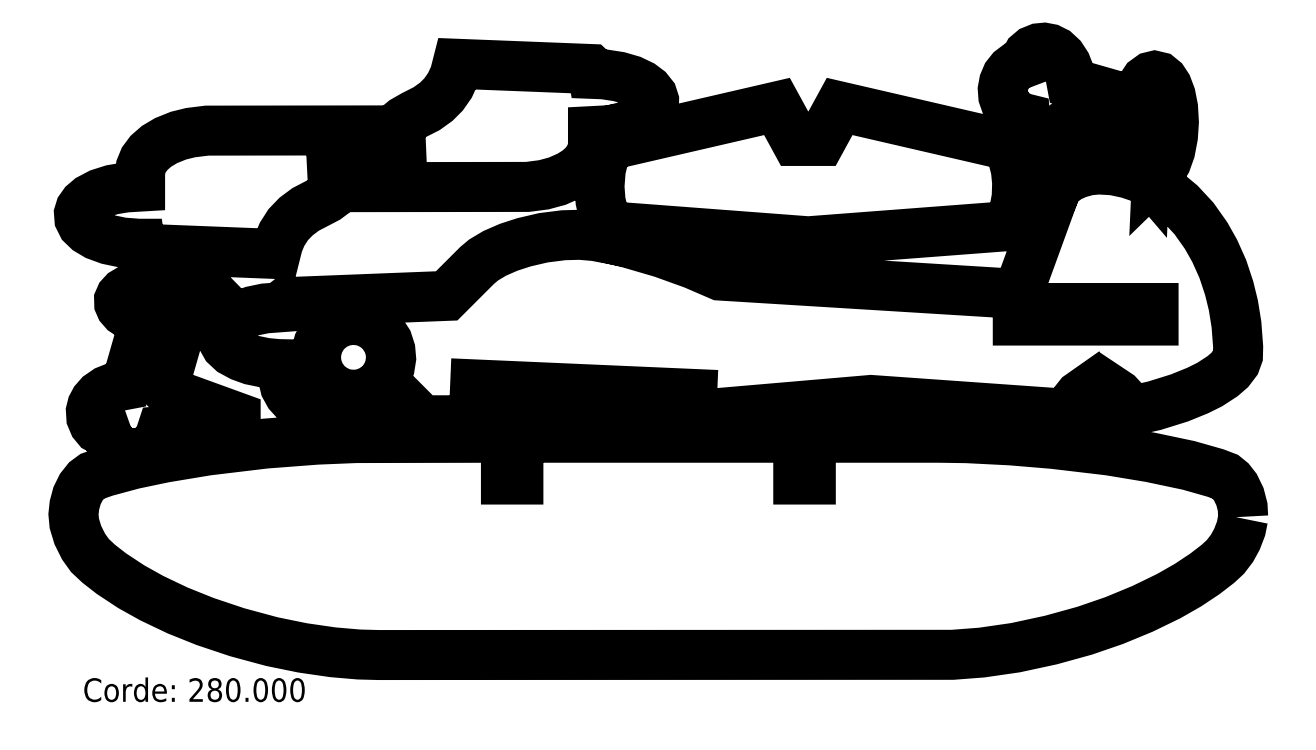
<metadata>
{"format":"dxf","ext":"dxf","renderer":"ezdxf+matplotlib","layout":"modelspace","background":"white","min_lineweight":24,"dpi":150}
</metadata>
<code>
0
SECTION
2
ENTITIES
0
POLYLINE
8
0
66
 1
10
 0
20
 0
30
 0
70
 128
0
VERTEX
8
0
10
 280
20
 33.09
30
 0
0
VERTEX
8
0
10
 279.9
20
 35.43
30
 0
0
VERTEX
8
0
10
 279.2
20
 37.9
30
 0
0
VERTEX
8
0
10
 278.1
20
 40.17
30
 0
0
VERTEX
8
0
10
 277
20
 41.68
30
 0
0
VERTEX
8
0
10
 275.7
20
 42.67
30
 0
0
VERTEX
8
0
10
 273.4
20
 43.56
30
 0
0
VERTEX
8
0
10
 267
20
 45.39
30
 0
0
VERTEX
8
0
10
 257.8
20
 47.33
30
 0
0
VERTEX
8
0
10
 247.9
20
 48.96
30
 0
0
VERTEX
8
0
10
 234.6
20
 50.54
30
 0
0
VERTEX
8
0
10
 224.4
20
 51.38
30
 0
0
VERTEX
8
0
10
 213.8
20
 51.91
30
 0
0
VERTEX
8
0
10
 207
20
 52.02
30
 0
0
VERTEX
8
0
10
 176.5
20
 52.02
30
 0
0
VERTEX
8
0
10
 176.5
20
 42.01
30
 0
0
VERTEX
8
0
10
 173.5
20
 42.01
30
 0
0
VERTEX
8
0
10
 173.5
20
 52.02
30
 0
0
VERTEX
8
0
10
 107.5
20
 52.02
30
 0
0
VERTEX
8
0
10
 107.5
20
 56.19
30
 0
0
VERTEX
8
0
10
 134.3
20
 56.19
30
 0
0
VERTEX
8
0
10
 147.2
20
 57.31
30
 0
0
VERTEX
8
0
10
 147
20
 59.56
30
 0
0
VERTEX
8
0
10
 96.03
20
 61.77
30
 0
0
VERTEX
8
0
10
 96.16
20
 64.78
30
 0
0
VERTEX
8
0
10
 148.1
20
 62.51
30
 0
0
VERTEX
8
0
10
 148
20
 59.51
30
 0
0
VERTEX
8
0
10
 148.2
20
 57.39
30
 0
0
VERTEX
8
0
10
 190.9
20
 61.06
30
 0
0
VERTEX
8
0
10
 238.8
20
 57.67
30
 0
0
VERTEX
8
0
10
 239.1
20
 59.4
30
 0
0
VERTEX
8
0
10
 239.8
20
 60.83
30
 0
0
VERTEX
8
0
10
 240.8
20
 62.08
30
 0
0
VERTEX
8
0
10
 242.5
20
 63.25
30
 0
0
VERTEX
8
0
10
 242.6
20
 63.35
30
 0
0
VERTEX
8
0
10
 244.3
20
 58.89
30
 0
0
VERTEX
8
0
10
 243.1
20
 58.23
30
 0
0
VERTEX
8
0
10
 242.2
20
 57.21
30
 0
0
VERTEX
8
0
10
 241.8
20
 56.12
30
 0
0
VERTEX
8
0
10
 241.7
20
 54.77
30
 0
0
VERTEX
8
0
10
 242
20
 53.59
30
 0
0
VERTEX
8
0
10
 242.9
20
 52.32
30
 0
0
VERTEX
8
0
10
 244.2
20
 51.58
30
 0
0
VERTEX
8
0
10
 245.3
20
 51.3
30
 0
0
VERTEX
8
0
10
 246.8
20
 51.48
30
 0
0
VERTEX
8
0
10
 248
20
 52.12
30
 0
0
VERTEX
8
0
10
 248.9
20
 53.06
30
 0
0
VERTEX
8
0
10
 249.4
20
 54.31
30
 0
0
VERTEX
8
0
10
 249.5
20
 55.61
30
 0
0
VERTEX
8
0
10
 249.1
20
 57.01
30
 0
0
VERTEX
8
0
10
 248.2
20
 58.16
30
 0
0
VERTEX
8
0
10
 246.9
20
 58.89
30
 0
0
VERTEX
8
0
10
 248.5
20
 63.35
30
 0
0
VERTEX
8
0
10
 250.1
20
 62.33
30
 0
0
VERTEX
8
0
10
 251.2
20
 61.11
30
 0
0
VERTEX
8
0
10
 252
20
 59.46
30
 0
0
VERTEX
8
0
10
 252.4
20
 58.23
30
 0
0
VERTEX
8
0
10
 258.8
20
 59.68
30
 0
0
VERTEX
8
0
10
 264.7
20
 61.54
30
 0
0
VERTEX
8
0
10
 269.1
20
 63.3
30
 0
0
VERTEX
8
0
10
 272
20
 64.75
30
 0
0
VERTEX
8
0
10
 275.1
20
 66.74
30
 0
0
VERTEX
8
0
10
 276.8
20
 68.27
30
 0
0
VERTEX
8
0
10
 278.2
20
 70.08
30
 0
0
VERTEX
8
0
10
 278.8
20
 71.63
30
 0
0
VERTEX
8
0
10
 278.8
20
 73.72
30
 0
0
VERTEX
8
0
10
 278.4
20
 79.12
30
 0
0
VERTEX
8
0
10
 277.7
20
 83.7
30
 0
0
VERTEX
8
0
10
 276.6
20
 87.86
30
 0
0
VERTEX
8
0
10
 275.1
20
 92.39
30
 0
0
VERTEX
8
0
10
 273.2
20
 96.72
30
 0
0
VERTEX
8
0
10
 271.1
20
 100.4
30
 0
0
VERTEX
8
0
10
 268.2
20
 104.5
30
 0
0
VERTEX
8
0
10
 264.9
20
 108
30
 0
0
VERTEX
8
0
10
 261.4
20
 111
30
 0
0
VERTEX
8
0
10
 258
20
 113.1
30
 0
0
VERTEX
8
0
10
 255.2
20
 114.3
30
 0
0
VERTEX
8
0
10
 252.4
20
 115.3
30
 0
0
VERTEX
8
0
10
 248.9
20
 116
30
 0
0
VERTEX
8
0
10
 245.4
20
 116.2
30
 0
0
VERTEX
8
0
10
 242.9
20
 116
30
 0
0
VERTEX
8
0
10
 240.4
20
 115.3
30
 0
0
VERTEX
8
0
10
 238.3
20
 114.3
30
 0
0
VERTEX
8
0
10
 236.4
20
 113
30
 0
0
VERTEX
8
0
10
 235.3
20
 111.6
30
 0
0
VERTEX
8
0
10
 234.8
20
 110.5
30
 0
0
VERTEX
8
0
10
 231.6
20
 111.6
30
 0
0
VERTEX
8
0
10
 236.8
20
 126
30
 0
0
VERTEX
8
0
10
 237.6
20
 127
30
 0
0
VERTEX
8
0
10
 238.5
20
 127.4
30
 0
0
VERTEX
8
0
10
 239.5
20
 127.5
30
 0
0
VERTEX
8
0
10
 253.5
20
 123.6
30
 0
0
VERTEX
8
0
10
 253.8
20
 120.7
30
 0
0
VERTEX
8
0
10
 254.4
20
 118.4
30
 0
0
VERTEX
8
0
10
 255.3
20
 116.5
30
 0
0
VERTEX
8
0
10
 256.3
20
 115.3
30
 0
0
VERTEX
8
0
10
 256.4
20
 115.3
30
 0
0
VERTEX
8
0
10
 256.9
20
 126.7
30
 0
0
VERTEX
8
0
10
 259.9
20
 126.6
30
 0
0
VERTEX
8
0
10
 259.4
20
 115.2
30
 0
0
VERTEX
8
0
10
 260.5
20
 116.2
30
 0
0
VERTEX
8
0
10
 261.6
20
 118.1
30
 0
0
VERTEX
8
0
10
 262.6
20
 120.8
30
 0
0
VERTEX
8
0
10
 263.2
20
 124.1
30
 0
0
VERTEX
8
0
10
 263.4
20
 127.5
30
 0
0
VERTEX
8
0
10
 263.2
20
 131.1
30
 0
0
VERTEX
8
0
10
 262.7
20
 133.9
30
 0
0
VERTEX
8
0
10
 261.8
20
 136.2
30
 0
0
VERTEX
8
0
10
 260.9
20
 137.6
30
 0
0
VERTEX
8
0
10
 259.9
20
 138.4
30
 0
0
VERTEX
8
0
10
 258.8
20
 138.7
30
 0
0
VERTEX
8
0
10
 257.9
20
 138.4
30
 0
0
VERTEX
8
0
10
 256.7
20
 137.6
30
 0
0
VERTEX
8
0
10
 255.5
20
 135.7
30
 0
0
VERTEX
8
0
10
 254.4
20
 133.1
30
 0
0
VERTEX
8
0
10
 254.3
20
 132.5
30
 0
0
VERTEX
8
0
10
 238.9
20
 136.9
30
 0
0
VERTEX
8
0
10
 238.5
20
 139.1
30
 0
0
VERTEX
8
0
10
 237.6
20
 141.4
30
 0
0
VERTEX
8
0
10
 236.5
20
 143.1
30
 0
0
VERTEX
8
0
10
 235.1
20
 144.4
30
 0
0
VERTEX
8
0
10
 233.7
20
 145.1
30
 0
0
VERTEX
8
0
10
 232.4
20
 145.4
30
 0
0
VERTEX
8
0
10
 231
20
 145.2
30
 0
0
VERTEX
8
0
10
 229.6
20
 144.7
30
 0
0
VERTEX
8
0
10
 228.6
20
 143.8
30
 0
0
VERTEX
8
0
10
 227.9
20
 142.6
30
 0
0
VERTEX
8
0
10
 227.8
20
 141.8
30
 0
0
VERTEX
8
0
10
 225.9
20
 141.1
30
 0
0
VERTEX
8
0
10
 224.5
20
 140
30
 0
0
VERTEX
8
0
10
 223.4
20
 138.7
30
 0
0
VERTEX
8
0
10
 222.8
20
 137.1
30
 0
0
VERTEX
8
0
10
 222.5
20
 135.4
30
 0
0
VERTEX
8
0
10
 222.6
20
 133.7
30
 0
0
VERTEX
8
0
10
 223.2
20
 132
30
 0
0
VERTEX
8
0
10
 224.4
20
 130.4
30
 0
0
VERTEX
8
0
10
 225.9
20
 129.1
30
 0
0
VERTEX
8
0
10
 227.5
20
 128.5
30
 0
0
VERTEX
8
0
10
 227.8
20
 128.4
30
 0
0
VERTEX
8
0
10
 229.3
20
 110.7
30
 0
0
VERTEX
8
0
10
 231.2
20
 110.7
30
 0
0
VERTEX
8
0
10
 234.5
20
 109.5
30
 0
0
VERTEX
8
0
10
 226
20
 86.43
30
 0
0
VERTEX
8
0
10
 227.1
20
 83.07
30
 0
0
VERTEX
8
0
10
 258.6
20
 83.07
30
 0
0
VERTEX
8
0
10
 258.6
20
 80.06
30
 0
0
VERTEX
8
0
10
 226
20
 80.06
30
 0
0
VERTEX
8
0
10
 226
20
 83.07
30
 0
0
VERTEX
8
0
10
 225.1
20
 86.51
30
 0
0
VERTEX
8
0
10
 154.7
20
 90.84
30
 0
0
VERTEX
8
0
10
 148.4
20
 93.56
30
 0
0
VERTEX
8
0
10
 140.9
20
 96.26
30
 0
0
VERTEX
8
0
10
 133.1
20
 98.55
30
 0
0
VERTEX
8
0
10
 130.2
20
 99.27
30
 0
0
VERTEX
8
0
10
 130.4
20
 102.5
30
 0
0
VERTEX
8
0
10
 175.9
20
 99.04
30
 0
0
VERTEX
8
0
10
 222.8
20
 102.6
30
 0
0
VERTEX
8
0
10
 223.7
20
 103.2
30
 0
0
VERTEX
8
0
10
 224.5
20
 104.5
30
 0
0
VERTEX
8
0
10
 225.2
20
 106.6
30
 0
0
VERTEX
8
0
10
 225.8
20
 109.6
30
 0
0
VERTEX
8
0
10
 225.9
20
 113.1
30
 0
0
VERTEX
8
0
10
 225.6
20
 116.1
30
 0
0
VERTEX
8
0
10
 224.8
20
 119.2
30
 0
0
VERTEX
8
0
10
 223.9
20
 121
30
 0
0
VERTEX
8
0
10
 223.2
20
 121.9
30
 0
0
VERTEX
8
0
10
 222.4
20
 122.3
30
 0
0
VERTEX
8
0
10
 183.4
20
 131.3
30
 0
0
VERTEX
8
0
10
 178.9
20
 123.1
30
 0
0
VERTEX
8
0
10
 172.9
20
 123.1
30
 0
0
VERTEX
8
0
10
 168.4
20
 131.3
30
 0
0
VERTEX
8
0
10
 130.4
20
 122.5
30
 0
0
VERTEX
8
0
10
 129.6
20
 125.9
30
 0
0
VERTEX
8
0
10
 133
20
 126.7
30
 0
0
VERTEX
8
0
10
 135.7
20
 127.9
30
 0
0
VERTEX
8
0
10
 137.3
20
 129
30
 0
0
VERTEX
8
0
10
 138.5
20
 130.5
30
 0
0
VERTEX
8
0
10
 139
20
 131.7
30
 0
0
VERTEX
8
0
10
 139
20
 132.7
30
 0
0
VERTEX
8
0
10
 138.6
20
 133.9
30
 0
0
VERTEX
8
0
10
 137.5
20
 135.3
30
 0
0
VERTEX
8
0
10
 136
20
 136.4
30
 0
0
VERTEX
8
0
10
 133.6
20
 137.6
30
 0
0
VERTEX
8
0
10
 130.6
20
 138.4
30
 0
0
VERTEX
8
0
10
 127
20
 139
30
 0
0
VERTEX
8
0
10
 124.4
20
 139.1
30
 0
0
VERTEX
8
0
10
 124.2
20
 139.9
30
 0
0
VERTEX
8
0
10
 123.8
20
 140.3
30
 0
0
VERTEX
8
0
10
 91.93
20
 141.5
30
 0
0
VERTEX
8
0
10
 91.24
20
 138.8
30
 0
0
VERTEX
8
0
10
 90.12
20
 136.4
30
 0
0
VERTEX
8
0
10
 88.59
20
 134.2
30
 0
0
VERTEX
8
0
10
 86.86
20
 132.5
30
 0
0
VERTEX
8
0
10
 84.57
20
 130.8
30
 0
0
VERTEX
8
0
10
 81.41
20
 129.2
30
 0
0
VERTEX
8
0
10
 79.09
20
 127.9
30
 0
0
VERTEX
8
0
10
 76.68
20
 125.9
30
 0
0
VERTEX
8
0
10
 74.69
20
 123.8
30
 0
0
VERTEX
8
0
10
 72.85
20
 121.3
30
 0
0
VERTEX
8
0
10
 70.28
20
 121.3
30
 0
0
VERTEX
8
0
10
 72.01
20
 125.6
30
 0
0
VERTEX
8
0
10
 31.97
20
 125.5
30
 0
0
VERTEX
8
0
10
 28.04
20
 125
30
 0
0
VERTEX
8
0
10
 25.14
20
 124.3
30
 0
0
VERTEX
8
0
10
 22.16
20
 123.1
30
 0
0
VERTEX
8
0
10
 19.89
20
 121.8
30
 0
0
VERTEX
8
0
10
 18.09
20
 120.2
30
 0
0
VERTEX
8
0
10
 16.84
20
 118.5
30
 0
0
VERTEX
8
0
10
 16.13
20
 116.8
30
 0
0
VERTEX
8
0
10
 15.95
20
 115.3
30
 0
0
VERTEX
8
0
10
 15.95
20
 112.1
30
 0
0
VERTEX
8
0
10
 12.53
20
 111.9
30
 0
0
VERTEX
8
0
10
 9.274
20
 111.4
30
 0
0
VERTEX
8
0
10
 6.292
20
 110.5
30
 0
0
VERTEX
8
0
10
 3.872
20
 109.2
30
 0
0
VERTEX
8
0
10
 2.498
20
 108
30
 0
0
VERTEX
8
0
10
 1.655
20
 106.8
30
 0
0
VERTEX
8
0
10
 1.324
20
 105.7
30
 0
0
VERTEX
8
0
10
 1.425
20
 104.4
30
 0
0
VERTEX
8
0
10
 2.114
20
 103
30
 0
0
VERTEX
8
0
10
 3.489
20
 101.7
30
 0
0
VERTEX
8
0
10
 5.502
20
 100.5
30
 0
0
VERTEX
8
0
10
 8.355
20
 99.45
30
 0
0
VERTEX
8
0
10
 11.64
20
 98.76
30
 0
0
VERTEX
8
0
10
 15.54
20
 98.45
30
 0
0
VERTEX
8
0
10
 15.95
20
 98.45
30
 0
0
VERTEX
8
0
10
 16.05
20
 97.74
30
 0
0
VERTEX
8
0
10
 16.58
20
 97.26
30
 0
0
VERTEX
8
0
10
 48.37
20
 96.01
30
 0
0
VERTEX
8
0
10
 48.99
20
 98.45
30
 0
0
VERTEX
8
0
10
 49.95
20
 100.7
30
 0
0
VERTEX
8
0
10
 51.41
20
 103
30
 0
0
VERTEX
8
0
10
 53.29
20
 105
30
 0
0
VERTEX
8
0
10
 55.58
20
 106.7
30
 0
0
VERTEX
8
0
10
 60.63
20
 109.3
30
 0
0
VERTEX
8
0
10
 63.04
20
 111.1
30
 0
0
VERTEX
8
0
10
 65.42
20
 113.5
30
 0
0
VERTEX
8
0
10
 67.58
20
 116.5
30
 0
0
VERTEX
8
0
10
 68.09
20
 117.3
30
 0
0
VERTEX
8
0
10
 61.87
20
 117
30
 0
0
VERTEX
8
0
10
 61.72
20
 120
30
 0
0
VERTEX
8
0
10
 69.8
20
 120.3
30
 0
0
VERTEX
8
0
10
 72.21
20
 120.3
30
 0
0
VERTEX
8
0
10
 78.46
20
 120.6
30
 0
0
VERTEX
8
0
10
 78.58
20
 117.6
30
 0
0
VERTEX
8
0
10
 70.51
20
 117.2
30
 0
0
VERTEX
8
0
10
 68.5
20
 112.6
30
 0
0
VERTEX
8
0
10
 68.29
20
 112
30
 0
0
VERTEX
8
0
10
 108.7
20
 112.1
30
 0
0
VERTEX
8
0
10
 112.6
20
 112.6
30
 0
0
VERTEX
8
0
10
 115.8
20
 113.4
30
 0
0
VERTEX
8
0
10
 118.7
20
 114.7
30
 0
0
VERTEX
8
0
10
 120.7
20
 116
30
 0
0
VERTEX
8
0
10
 122.2
20
 117.4
30
 0
0
VERTEX
8
0
10
 123.5
20
 119.1
30
 0
0
VERTEX
8
0
10
 124.2
20
 121
30
 0
0
VERTEX
8
0
10
 124.4
20
 122.2
30
 0
0
VERTEX
8
0
10
 124.4
20
 125.4
30
 0
0
VERTEX
8
0
10
 127.8
20
 125.6
30
 0
0
VERTEX
8
0
10
 128.6
20
 125.7
30
 0
0
VERTEX
8
0
10
 129.4
20
 122.3
30
 0
0
VERTEX
8
0
10
 128.5
20
 121.8
30
 0
0
VERTEX
8
0
10
 127.7
20
 120.6
30
 0
0
VERTEX
8
0
10
 126.8
20
 118.5
30
 0
0
VERTEX
8
0
10
 126.2
20
 116.1
30
 0
0
VERTEX
8
0
10
 125.9
20
 112.2
30
 0
0
VERTEX
8
0
10
 126.2
20
 108.7
30
 0
0
VERTEX
8
0
10
 126.8
20
 106
30
 0
0
VERTEX
8
0
10
 127.6
20
 104
30
 0
0
VERTEX
8
0
10
 128.6
20
 102.8
30
 0
0
VERTEX
8
0
10
 129.4
20
 102.5
30
 0
0
VERTEX
8
0
10
 129.2
20
 99.47
30
 0
0
VERTEX
8
0
10
 124.8
20
 100.3
30
 0
0
VERTEX
8
0
10
 121.3
20
 100.6
30
 0
0
VERTEX
8
0
10
 117.3
20
 100.5
30
 0
0
VERTEX
8
0
10
 112.5
20
 99.88
30
 0
0
VERTEX
8
0
10
 107.9
20
 98.81
30
 0
0
VERTEX
8
0
10
 104.2
20
 97.61
30
 0
0
VERTEX
8
0
10
 100.8
20
 96.16
30
 0
0
VERTEX
8
0
10
 98.2
20
 94.58
30
 0
0
VERTEX
8
0
10
 96.64
20
 93.28
30
 0
0
VERTEX
8
0
10
 89.33
20
 85.97
30
 0
0
VERTEX
8
0
10
 50.9
20
 84.47
30
 0
0
VERTEX
8
0
10
 50.39
20
 84.06
30
 0
0
VERTEX
8
0
10
 50.23
20
 83.3
30
 0
0
VERTEX
8
0
10
 45.85
20
 82.97
30
 0
0
VERTEX
8
0
10
 42.9
20
 82.35
30
 0
0
VERTEX
8
0
10
 39.87
20
 81.28
30
 0
0
VERTEX
8
0
10
 37.75
20
 80.01
30
 0
0
VERTEX
8
0
10
 37.24
20
 79.6
30
 0
0
VERTEX
8
0
10
 34.26
20
 82.15
30
 0
0
VERTEX
8
0
10
 22.82
20
 82.66
30
 0
0
VERTEX
8
0
10
 22.95
20
 85.64
30
 0
0
VERTEX
8
0
10
 34.39
20
 85.16
30
 0
0
VERTEX
8
0
10
 33.35
20
 86.23
30
 0
0
VERTEX
8
0
10
 31.18
20
 87.47
30
 0
0
VERTEX
8
0
10
 28.48
20
 88.37
30
 0
0
VERTEX
8
0
10
 25.37
20
 88.95
30
 0
0
VERTEX
8
0
10
 21.98
20
 89.15
30
 0
0
VERTEX
8
0
10
 19.28
20
 89.05
30
 0
0
VERTEX
8
0
10
 16.23
20
 88.54
30
 0
0
VERTEX
8
0
10
 13.73
20
 87.7
30
 0
0
VERTEX
8
0
10
 12.07
20
 86.71
30
 0
0
VERTEX
8
0
10
 11.28
20
 85.85
30
 0
0
VERTEX
8
0
10
 10.93
20
 85.03
30
 0
0
VERTEX
8
0
10
 10.95
20
 84.09
30
 0
0
VERTEX
8
0
10
 11.31
20
 83.27
30
 0
0
VERTEX
8
0
10
 12.15
20
 82.3
30
 0
0
VERTEX
8
0
10
 13.81
20
 81.21
30
 0
0
VERTEX
8
0
10
 15.82
20
 80.34
30
 0
0
VERTEX
8
0
10
 16.99
20
 80.01
30
 0
0
VERTEX
8
0
10
 12.61
20
 64.7
30
 0
0
VERTEX
8
0
10
 10.44
20
 64.29
30
 0
0
VERTEX
8
0
10
 7.946
20
 63.3
30
 0
0
VERTEX
8
0
10
 6.241
20
 62.13
30
 0
0
VERTEX
8
0
10
 5.121
20
 60.86
30
 0
0
VERTEX
8
0
10
 4.483
20
 59.66
30
 0
0
VERTEX
8
0
10
 4.178
20
 58.44
30
 0
0
VERTEX
8
0
10
 4.278
20
 56.8
30
 0
0
VERTEX
8
0
10
 4.892
20
 55.35
30
 0
0
VERTEX
8
0
10
 5.732
20
 54.33
30
 0
0
VERTEX
8
0
10
 6.955
20
 53.7
30
 0
0
VERTEX
8
0
10
 7.745
20
 53.59
30
 0
0
VERTEX
8
0
10
 8.355
20
 51.86
30
 0
0
VERTEX
8
0
10
 9.654
20
 50.13
30
 0
0
VERTEX
8
0
10
 11.31
20
 48.96
30
 0
0
VERTEX
8
0
10
 13.04
20
 48.35
30
 0
0
VERTEX
8
0
10
 15.03
20
 48.25
30
 0
0
VERTEX
8
0
10
 16.84
20
 48.65
30
 0
0
VERTEX
8
0
10
 18.44
20
 49.55
30
 0
0
VERTEX
8
0
10
 19.59
20
 50.59
30
 0
0
VERTEX
8
0
10
 20.61
20
 52.12
30
 0
0
VERTEX
8
0
10
 21.09
20
 53.59
30
 0
0
VERTEX
8
0
10
 38.82
20
 55.05
30
 0
0
VERTEX
8
0
10
 38.82
20
 57.01
30
 0
0
VERTEX
8
0
10
 23.39
20
 62.61
30
 0
0
VERTEX
8
0
10
 22.57
20
 63.35
30
 0
0
VERTEX
8
0
10
 22.06
20
 64.47
30
 0
0
VERTEX
8
0
10
 22.03
20
 65.67
30
 0
0
VERTEX
8
0
10
 25.91
20
 79.2
30
 0
0
VERTEX
8
0
10
 29.24
20
 79.68
30
 0
0
VERTEX
8
0
10
 31.61
20
 80.39
30
 0
0
VERTEX
8
0
10
 33.37
20
 81.33
30
 0
0
VERTEX
8
0
10
 33.52
20
 81.46
30
 0
0
VERTEX
8
0
10
 36.55
20
 78.89
30
 0
0
VERTEX
8
0
10
 35.87
20
 77.74
30
 0
0
VERTEX
8
0
10
 35.61
20
 76.45
30
 0
0
VERTEX
8
0
10
 35.79
20
 75.32
30
 0
0
VERTEX
8
0
10
 36.5
20
 74.05
30
 0
0
VERTEX
8
0
10
 37.95
20
 72.7
30
 0
0
VERTEX
8
0
10
 40.17
20
 71.5
30
 0
0
VERTEX
8
0
10
 42.57
20
 70.64
30
 0
0
VERTEX
8
0
10
 46.03
20
 69.92
30
 0
0
VERTEX
8
0
10
 49.01
20
 69.64
30
 0
0
VERTEX
8
0
10
 50.23
20
 69.62
30
 0
0
VERTEX
8
0
10
 50.31
20
 65.72
30
 0
0
VERTEX
8
0
10
 50.67
20
 64.19
30
 0
0
VERTEX
8
0
10
 51.61
20
 62.48
30
 0
0
VERTEX
8
0
10
 53.11
20
 60.83
30
 0
0
VERTEX
8
0
10
 55.15
20
 59.35
30
 0
0
VERTEX
8
0
10
 57.9
20
 57.98
30
 0
0
VERTEX
8
0
10
 61.36
20
 56.91
30
 0
0
VERTEX
8
0
10
 64.85
20
 56.32
30
 0
0
VERTEX
8
0
10
 67.84
20
 56.19
30
 0
0
VERTEX
8
0
10
 80.67
20
 56.19
30
 0
0
VERTEX
8
0
10
 72.65
20
 64.24
30
 0
0
VERTEX
8
0
10
 71.12
20
 63.25
30
 0
0
VERTEX
8
0
10
 69.13
20
 62.51
30
 0
0
VERTEX
8
0
10
 67.35
20
 62.28
30
 0
0
VERTEX
8
0
10
 65.24
20
 62.43
30
 0
0
VERTEX
8
0
10
 63.5
20
 62.99
30
 0
0
VERTEX
8
0
10
 61.67
20
 64.04
30
 0
0
VERTEX
8
0
10
 60.32
20
 65.26
30
 0
0
VERTEX
8
0
10
 59.1
20
 66.99
30
 0
0
VERTEX
8
0
10
 58.33
20
 68.96
30
 0
0
VERTEX
8
0
10
 58.05
20
 70.76
30
 0
0
VERTEX
8
0
10
 58.13
20
 72.57
30
 0
0
VERTEX
8
0
10
 58.67
20
 74.59
30
 0
0
VERTEX
8
0
10
 59.68
20
 76.47
30
 0
0
VERTEX
8
0
10
 60.88
20
 77.82
30
 0
0
VERTEX
8
0
10
 62.59
20
 79.09
30
 0
0
VERTEX
8
0
10
 64.55
20
 79.91
30
 0
0
VERTEX
8
0
10
 66.61
20
 80.24
30
 0
0
VERTEX
8
0
10
 68.73
20
 80.09
30
 0
0
VERTEX
8
0
10
 70.48
20
 79.55
30
 0
0
VERTEX
8
0
10
 72.32
20
 78.53
30
 0
0
VERTEX
8
0
10
 73.87
20
 77.11
30
 0
0
VERTEX
8
0
10
 75.2
20
 75.07
30
 0
0
VERTEX
8
0
10
 75.86
20
 73.03
30
 0
0
VERTEX
8
0
10
 76.04
20
 70.97
30
 0
0
VERTEX
8
0
10
 75.71
20
 68.88
30
 0
0
VERTEX
8
0
10
 75.04
20
 67.17
30
 0
0
VERTEX
8
0
10
 74.08
20
 65.64
30
 0
0
VERTEX
8
0
10
 83.5
20
 56.19
30
 0
0
VERTEX
8
0
10
 106.5
20
 56.19
30
 0
0
VERTEX
8
0
10
 106.5
20
 42.01
30
 0
0
VERTEX
8
0
10
 103.5
20
 42.01
30
 0
0
VERTEX
8
0
10
 103.5
20
 52.02
30
 0
0
VERTEX
8
0
10
 67.66
20
 51.94
30
 0
0
VERTEX
8
0
10
 58.28
20
 51.56
30
 0
0
VERTEX
8
0
10
 45.93
20
 50.62
30
 0
0
VERTEX
8
0
10
 32.1
20
 48.96
30
 0
0
VERTEX
8
0
10
 21.81
20
 47.25
30
 0
0
VERTEX
8
0
10
 14.37
20
 45.7
30
 0
0
VERTEX
8
0
10
 7.666
20
 43.89
30
 0
0
VERTEX
8
0
10
 4.508
20
 42.8
30
 0
0
VERTEX
8
0
10
 3.158
20
 41.8
30
 0
0
VERTEX
8
0
10
 1.859
20
 40.17
30
 0
0
VERTEX
8
0
10
 0.84
20
 38.11
30
 0
0
VERTEX
8
0
10
 0.2296
20
 35.84
30
 0
0
VERTEX
8
0
10
 0
20
 33.68
30
 0
0
VERTEX
8
0
10
 0.2044
20
 31.48
30
 0
0
VERTEX
8
0
10
 1.044
20
 28.71
30
 0
0
VERTEX
8
0
10
 2.419
20
 25.96
30
 0
0
VERTEX
8
0
10
 3.948
20
 23.82
30
 0
0
VERTEX
8
0
10
 6.037
20
 21.86
30
 0
0
VERTEX
8
0
10
 9.12
20
 19.46
30
 0
0
VERTEX
8
0
10
 13.83
20
 16.35
30
 0
0
VERTEX
8
0
10
 18.72
20
 13.63
30
 0
0
VERTEX
8
0
10
 24.91
20
 10.67
30
 0
0
VERTEX
8
0
10
 31.51
20
 8.025
30
 0
0
VERTEX
8
0
10
 39.2
20
 5.452
30
 0
0
VERTEX
8
0
10
 47.51
20
 3.209
30
 0
0
VERTEX
8
0
10
 54.87
20
 1.705
30
 0
0
VERTEX
8
0
10
 62.08
20
 0.6608
30
 0
0
VERTEX
8
0
10
 68.32
20
 0.126
30
 0
0
VERTEX
8
0
10
 73.01
20
 0
30
 0
0
VERTEX
8
0
10
 210.4
20
 0.0504
30
 0
0
VERTEX
8
0
10
 217.4
20
 0.5852
30
 0
0
VERTEX
8
0
10
 225.5
20
 1.758
30
 0
0
VERTEX
8
0
10
 234
20
 3.592
30
 0
0
VERTEX
8
0
10
 242.1
20
 5.832
30
 0
0
VERTEX
8
0
10
 249.1
20
 8.254
30
 0
0
VERTEX
8
0
10
 255.9
20
 11.05
30
 0
0
VERTEX
8
0
10
 262.2
20
 14.11
30
 0
0
VERTEX
8
0
10
 266.8
20
 16.76
30
 0
0
VERTEX
8
0
10
 270.9
20
 19.46
30
 0
0
VERTEX
8
0
10
 274
20
 21.86
30
 0
0
VERTEX
8
0
10
 275.7
20
 23.49
30
 0
0
VERTEX
8
0
10
 277.3
20
 25.55
30
 0
0
VERTEX
8
0
10
 278.5
20
 27.74
30
 0
0
VERTEX
8
0
10
 279.5
20
 30.26
30
 0
0
VERTEX
8
0
10
 280
20
 32.66
30
 0
0
SEQEND
0
TEXT
8
0
10
 0
20
 -11.2
30
 0
40
 5.6
1
 Corde: 280
0
ENDSEC
0
EOF

</code>
